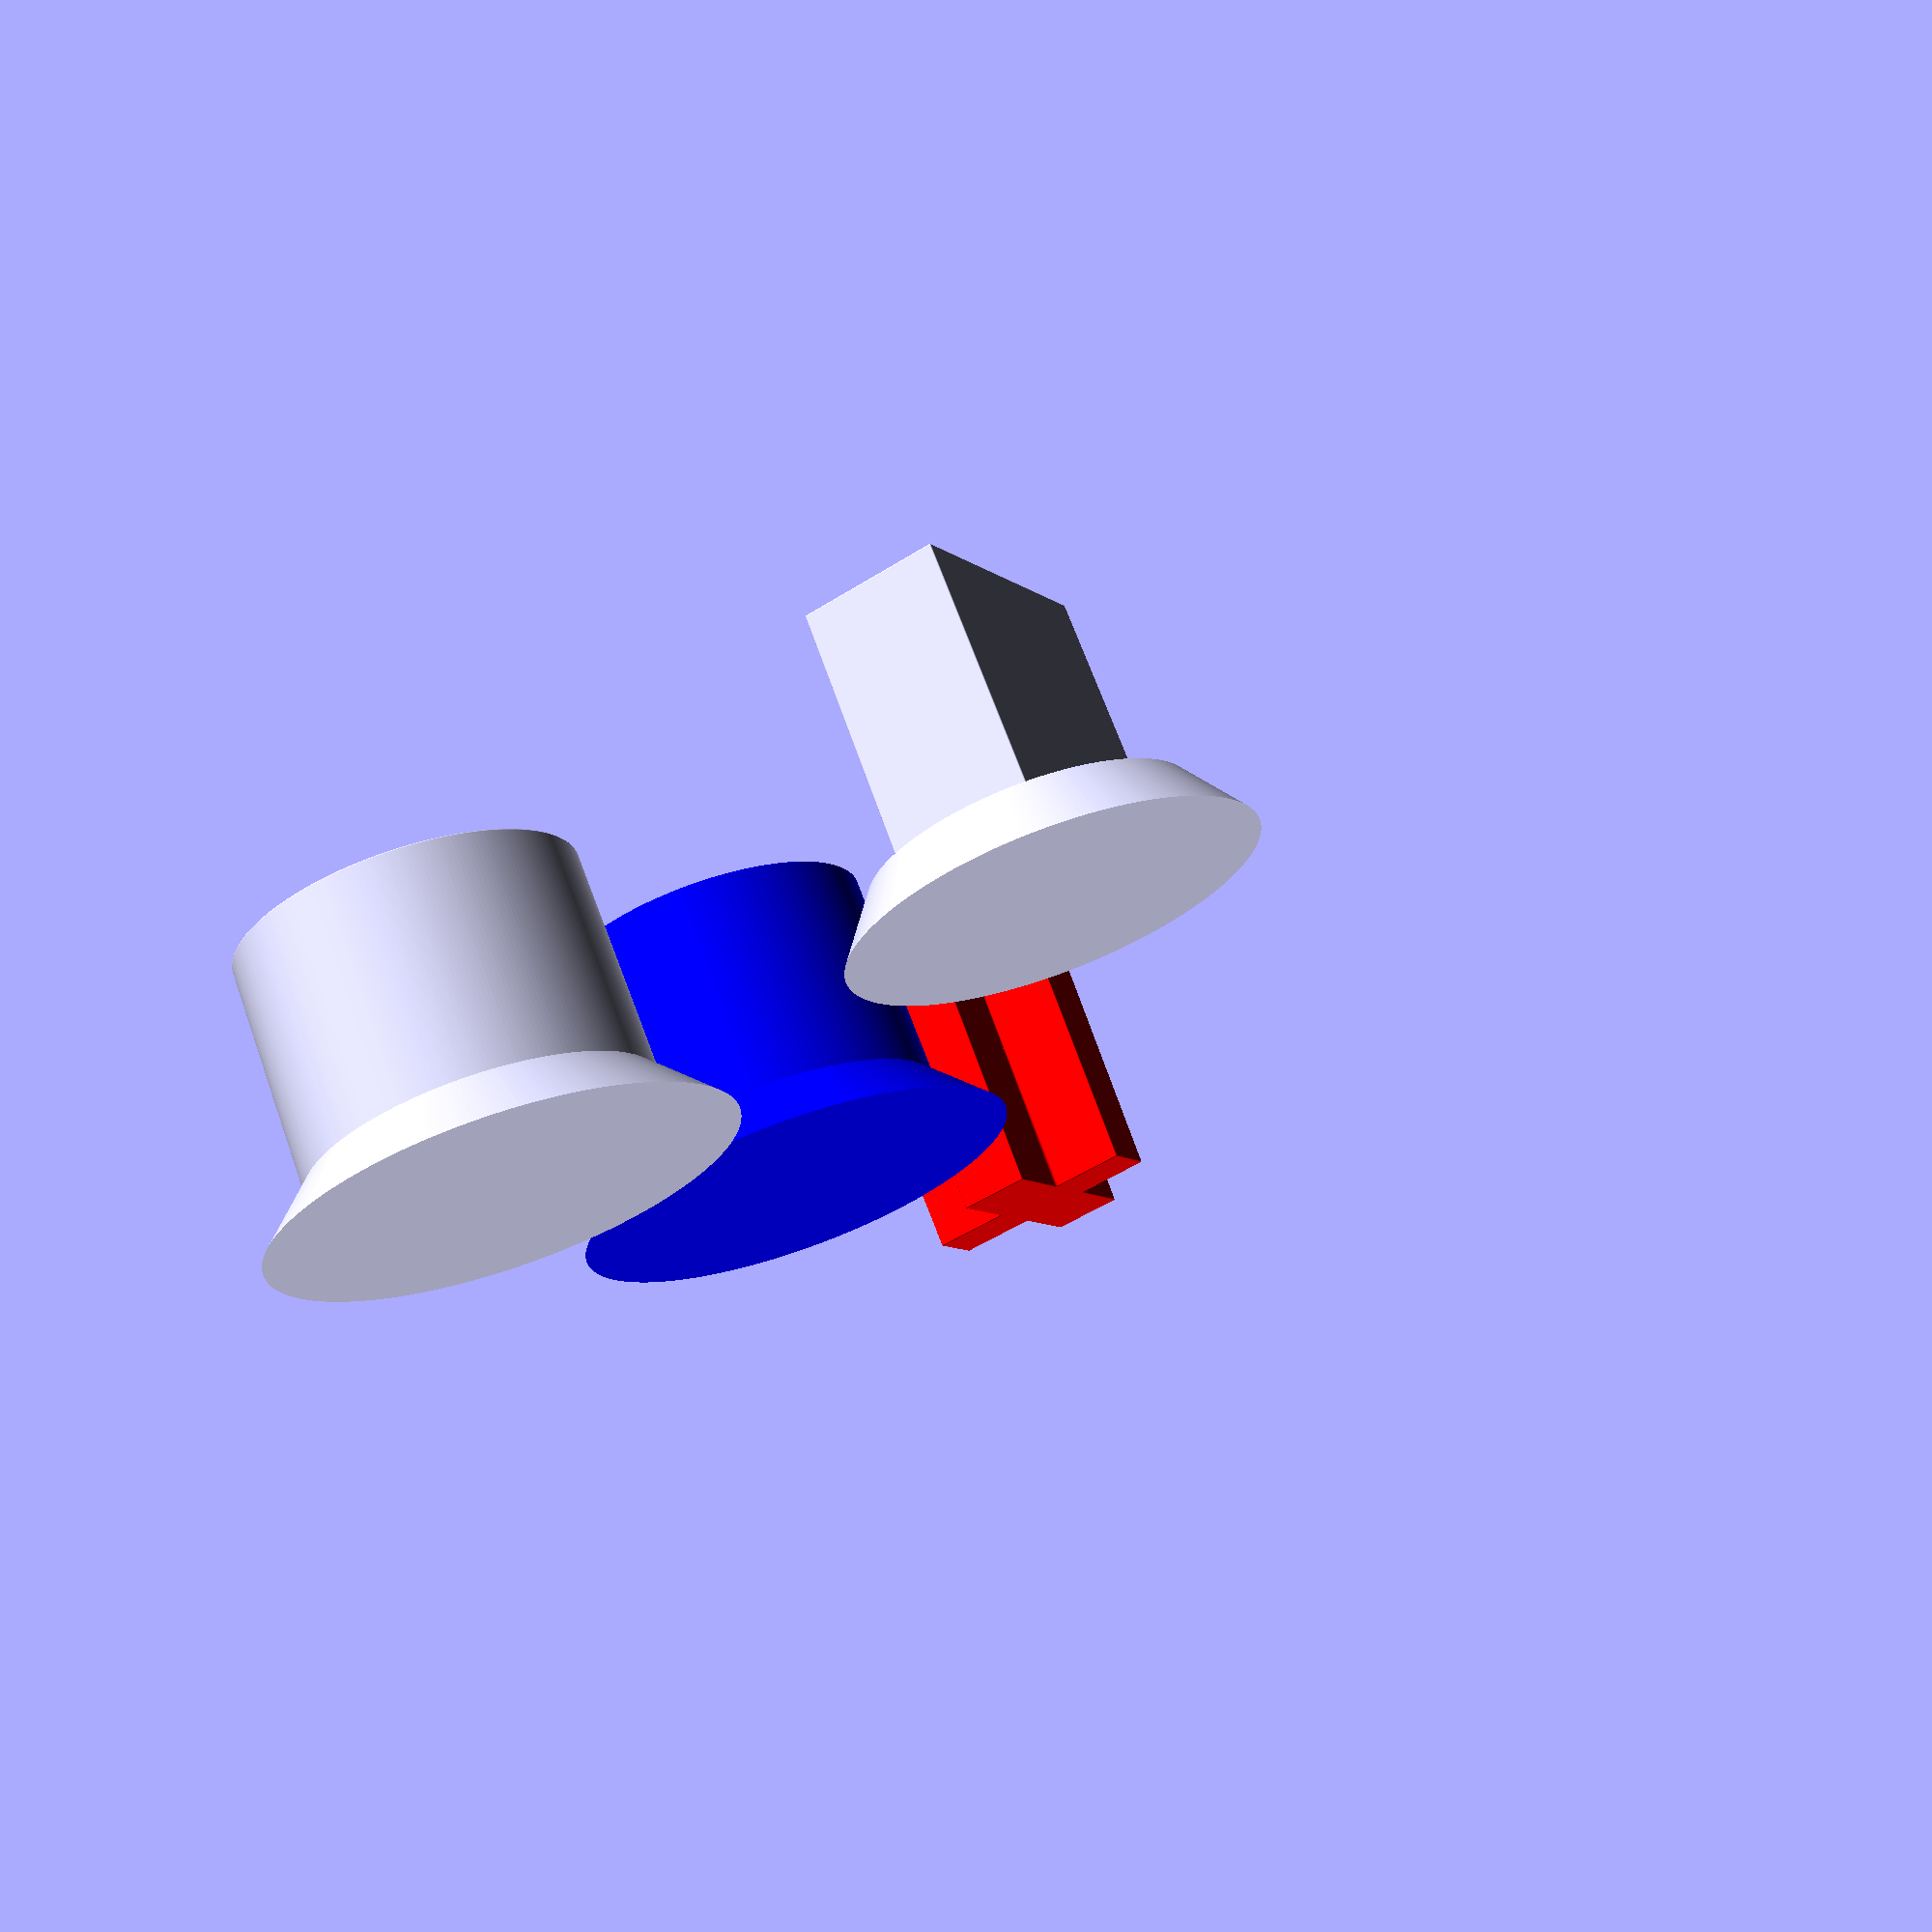
<openscad>

minDim = 0.001;

innerCorners_r = 0.02;
outerCorners_r = 0.02;
draft_deg = 0.6; // Slight taper for easier mold removal, Set for ABS.
stemRecess = 1.2;

/** Rounded rectangle
*/
module roundedRect (width, height, radius) {
  x = width/2-radius;
  y = height/2-radius;
  hull() {
    translate([-x, -y, 0]) circle(r=radius, $fn=64);
    translate([-x,  y, 0]) circle(r=radius, $fn=64);
    translate([ x, -y, 0]) circle(r=radius, $fn=64);
    translate([ x,  y, 0]) circle(r=radius, $fn=64);
  }
}

/** Inner cross which press-fits onto CherryMX-compatible switch.
*/
module crossVoid () {
  $fn = 64;

  // Enlarge XY dimensions to allow easy but reliable pressfit onto stem.
  pressfitXY = 0.05; // Includes 0.5% shrinkage tolerance.

  // Void above stem for air, mold detritus, dirt, etc.
  pressfitZ = 0.6;

  /** crossVoid cross-section
  Measured on Gateron Brown.

            o----o                       ^
            |    |                       |
            |    |                       |
            |    |                       |
            |    |                       |
   o--------+    +--------o   ^          |
   |                      |   |          |
   |                      |   |          |
   |                      |   |          |
   o--------+    +--------o   v          |
            |    |            crossHd    |
            |    |                       |
            |    |                       |
            |    |                       |
            o----o                       v
                                         crossVl
            <----> crossVd

   <----------------------> crossHl

  */
  crossVd = 1.15 + pressfitXY;
  crossHd = 1.30 + pressfitXY;
  crossVl = 4.00 + pressfitXY;
  crossHl = 4.05 + pressfitXY;
  crossZ = 3.50 + pressfitZ + minDim; // minDim for later difference().

  /** Top-Rounded Cuboid
  Where draft angle is non-zero this is technically a trapezoid.
  Base is centered on origin with original dimensions with 2D rounded corners.
  Top is centered on +Z with drafted dimensions (slightly smaller) and 3D rounded
  corners.
  */
  module toproundedCube (width, height, depth, radius, topDelta) {
    xTop = width/2 - radius - topDelta;
    yTop = height/2 - radius - topDelta;
    zTop = depth - radius;

    hull() {
      linear_extrude(minDim) roundedRect(width, height, radius);

      translate([-xTop, -yTop, zTop]) sphere(r=radius);
      translate([-xTop,  yTop, zTop]) sphere(r=radius);
      translate([ xTop, -yTop, zTop]) sphere(r=radius);
      translate([ xTop,  yTop, zTop]) sphere(r=radius);
    }
  }

  /** Four Inner Corners with draft and inner and outer radius.
  Rotational extrusions take more code but render much faster than minkowski.
  */
  module innerCorners (offsetX, offsetY, inner_r, outer_r, topDelta, depth) {

    module innerCorner (outer_r, inner_r, topDelta, depth) {

      rotate_extrude(angle=90)
      hull() {
        translate([outer_r + topDelta + inner_r, depth - outer_r, 0])
        union() {
          circle(r=outer_r);

          translate([outer_r, 0])
          square([outer_r*2, outer_r*2], center=true);
        }

        translate([inner_r, 0, 0])
        square([outer_r*2, minDim], center=false);
      }
    }

    x = offsetX/2 + inner_r;
    y = offsetY/2 + inner_r;

    translate([-x, -y, 0])
    innerCorner(outer_r, inner_r, topDelta, depth);

    translate([x, -y, 0])
    rotate([0, 0, 90])
    innerCorner(outer_r, inner_r, topDelta, depth);

    translate([x, y, 0])
    rotate([0, 0, 180])
    innerCorner(outer_r, inner_r, topDelta, depth);

    translate([-x, y, 0])
    rotate([0, 0, 270])
    innerCorner(outer_r, inner_r, topDelta, depth);
  }

  d = crossZ * tan(draft_deg); // Reduction length for draft angle.

  translate([0, 0, -minDim/2]) // minDim for later difference().
  union() {
    toproundedCube(crossVd, crossVl, crossZ, outerCorners_r, d);
    toproundedCube(crossHl, crossHd, crossZ, outerCorners_r, d);
    innerCorners(crossVd, crossHd, outerCorners_r, innerCorners_r, d, crossZ);
  }
}

/** Round pillar with support collar at top.
*/
module solidPillar () {
  diameter = 5.6;

  // Measurements from existing piece.
  height = 5.0 - stemRecess;

  radius = diameter / 2;
  d = height * tan(draft_deg); // Expansion at top for draft angle.

  union() {
    hull() {
      translate([0, 0, height-minDim/2])
      cylinder(h=minDim, r=radius+d, center=true, $fn=256);

      translate([0, 0, outerCorners_r])
      rotate_extrude($fn=256)
      translate([radius - outerCorners_r, outerCorners_r/2, 0])
      circle(r=outerCorners_r, $fn=32);
    }

    // Support structure to reduce stress on joining corners.
    // 45deg collar intended to be mostly removed in final keycap.
    collarZ = 1.0;
    translate([0, 0, height-minDim])
    cylinder(h=collarZ, r1=radius+d, r2=radius+collarZ, center=false, $fn=256);
  }
}

/** Circular Stem for CherryMX, Pre-positioned with Z-recess.
*/
module stemCherryMX () {
  translate([0, 0, stemRecess])
  difference() {
    solidPillar();
    crossVoid();
  }
}
stemCherryMX();

translate([20, 0, 0])
color("red")
crossVoid();

translate([10, 0, 0])
color("blue")
solidPillar();

/** Cuboid Stem for Matias/ALPS, Pre-positioned with Z-recess.
*/
module stemMatiasALPS () {

  // Enlarge XY dimensions to allow easy but reliable pressfit onto stem.
  pressfitXY = 0.05; // Includes 0.5% shrinkage tolerance.

  // Void above stem for air, mold detritus, dirt, etc.
  pressfitZ = 0.6;

  /** stem cross-section
  Measured on Matias ALPS tactile.

   o----------------------o   ^
   |                      |   |
   |                      |   |
   |                      |   |
   o----------------------o   v
                              holeVl

   <----------------------> holeHl

  */
  holeVl = 2.15 + pressfitXY;
  holeHl = 4.35 + pressfitXY;
  holeZ = 5.00 + pressfitZ;


  height = holeZ - stemRecess;
  d = height * tan(draft_deg); // Expansion at top for draft angle.

  xBot = holeHl/2 - outerCorners_r;
  yBot = holeVl/2 - outerCorners_r;
  zBot = outerCorners_r;
  xTop = holeHl+d;
  yTop = holeVl+d;
  zTop = height;


  translate([0, 0, stemRecess])
  union() {
    hull() {
      translate([0, 0, zTop])
      linear_extrude(minDim)
      roundedRect(xTop, yTop, outerCorners_r);

      translate([-xBot, -yBot, zBot]) sphere(r=outerCorners_r, $fn=64);
      translate([-xBot,  yBot, zBot]) sphere(r=outerCorners_r, $fn=64);
      translate([ xBot, -yBot, zBot]) sphere(r=outerCorners_r, $fn=64);
      translate([ xBot,  yBot, zBot]) sphere(r=outerCorners_r, $fn=64);
    }

    // Support structure to reduce stress on joining corners.
    // 45deg collar intended to be mostly removed in final keycap.
    collarZ = 1.0;
    collarR1 = 0.5 * sqrt(pow(xTop, 2) + pow(yTop, 2));
    collarR2 = 0.5 * holeHl + collarZ;
    translate([0, 0, height-minDim])
    cylinder(h=collarZ, r1=collarR1, r2=collarR2, center=true, $fn=256);
  }
}
translate([0, 10, 0])
stemMatiasALPS();


</openscad>
<views>
elev=109.5 azim=241.1 roll=200.1 proj=p view=wireframe
</views>
